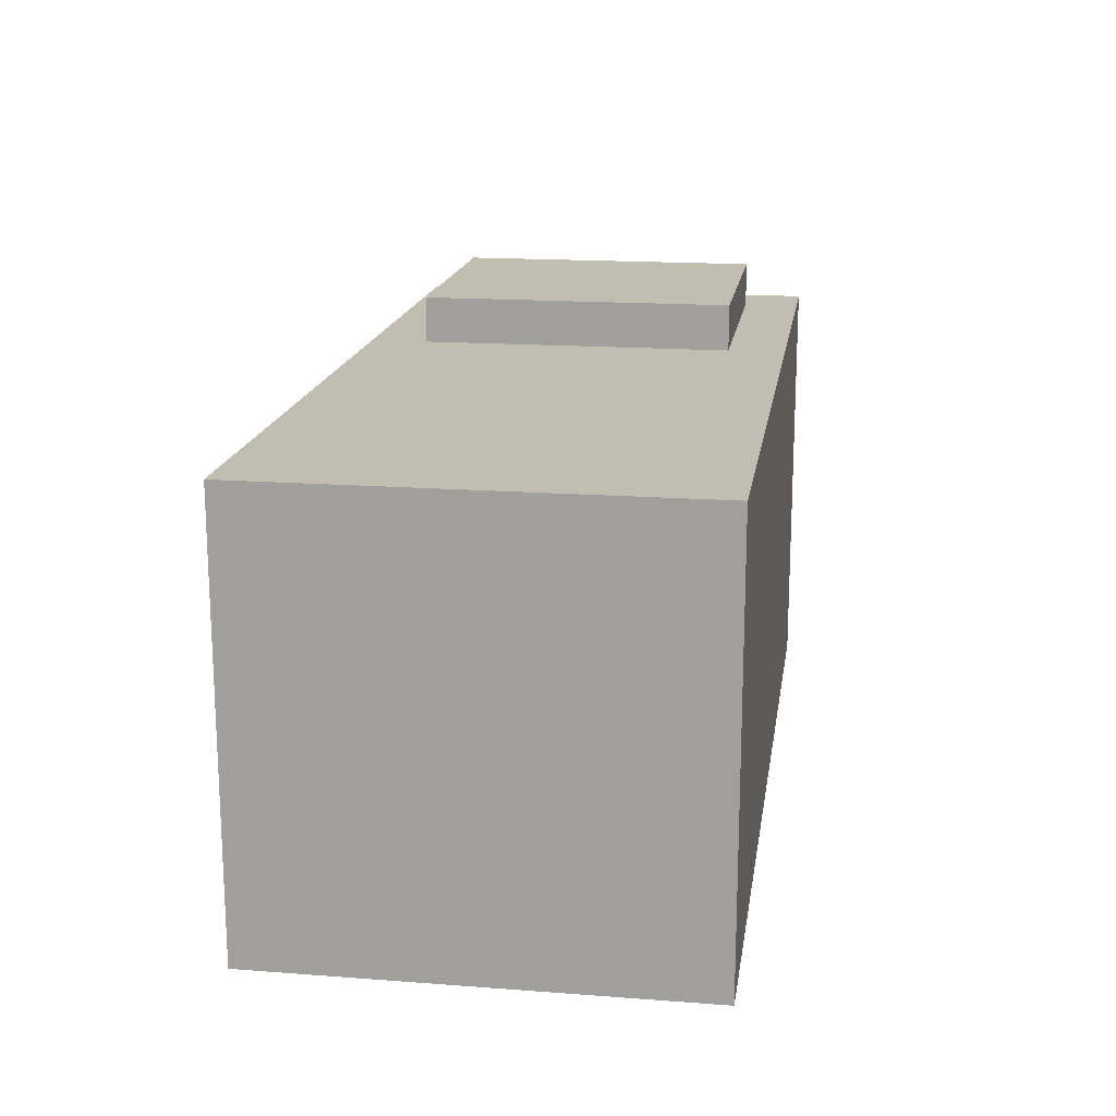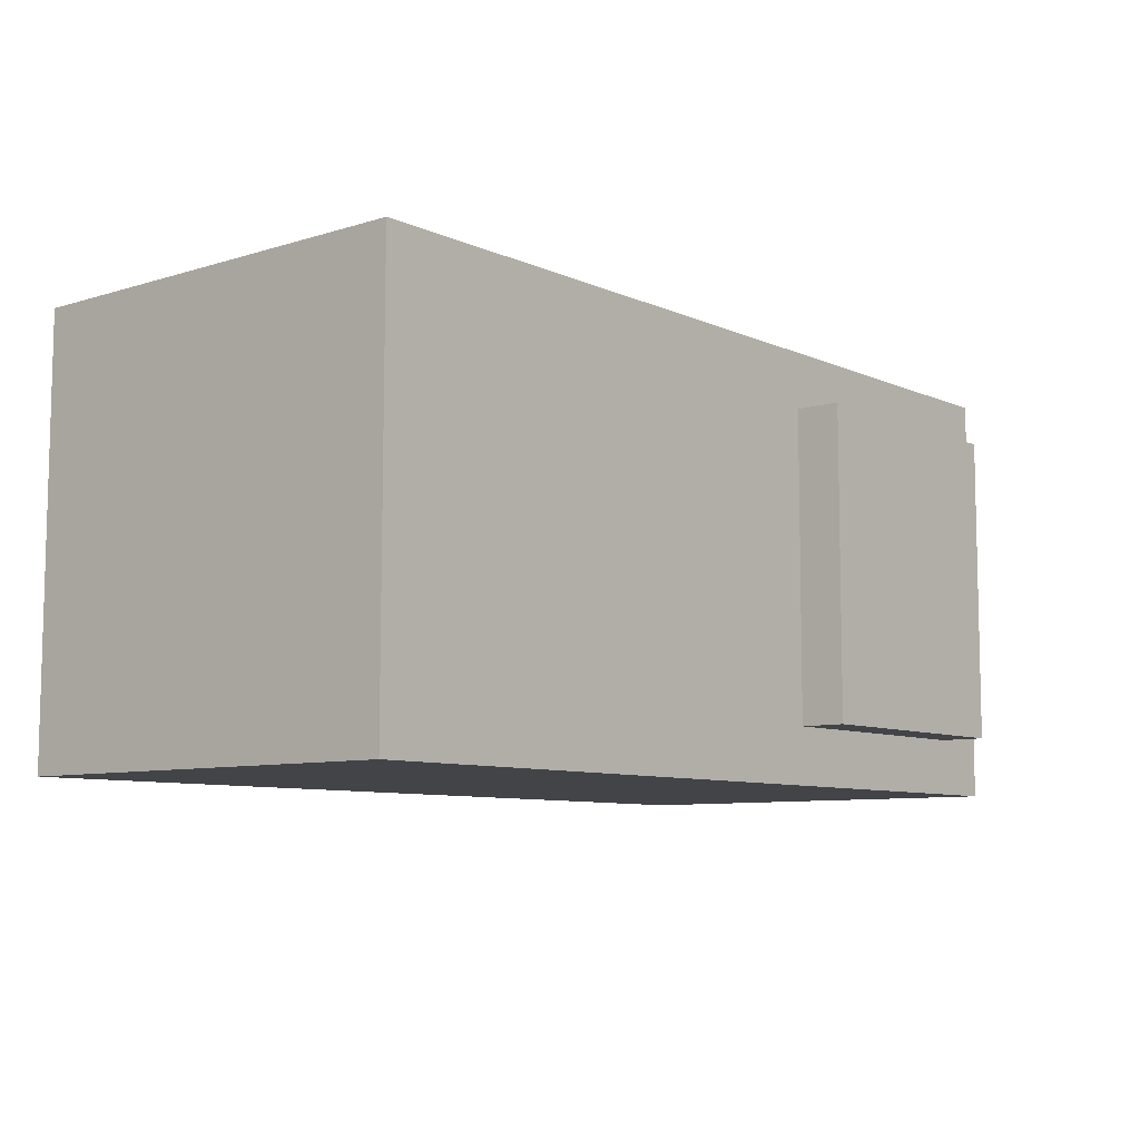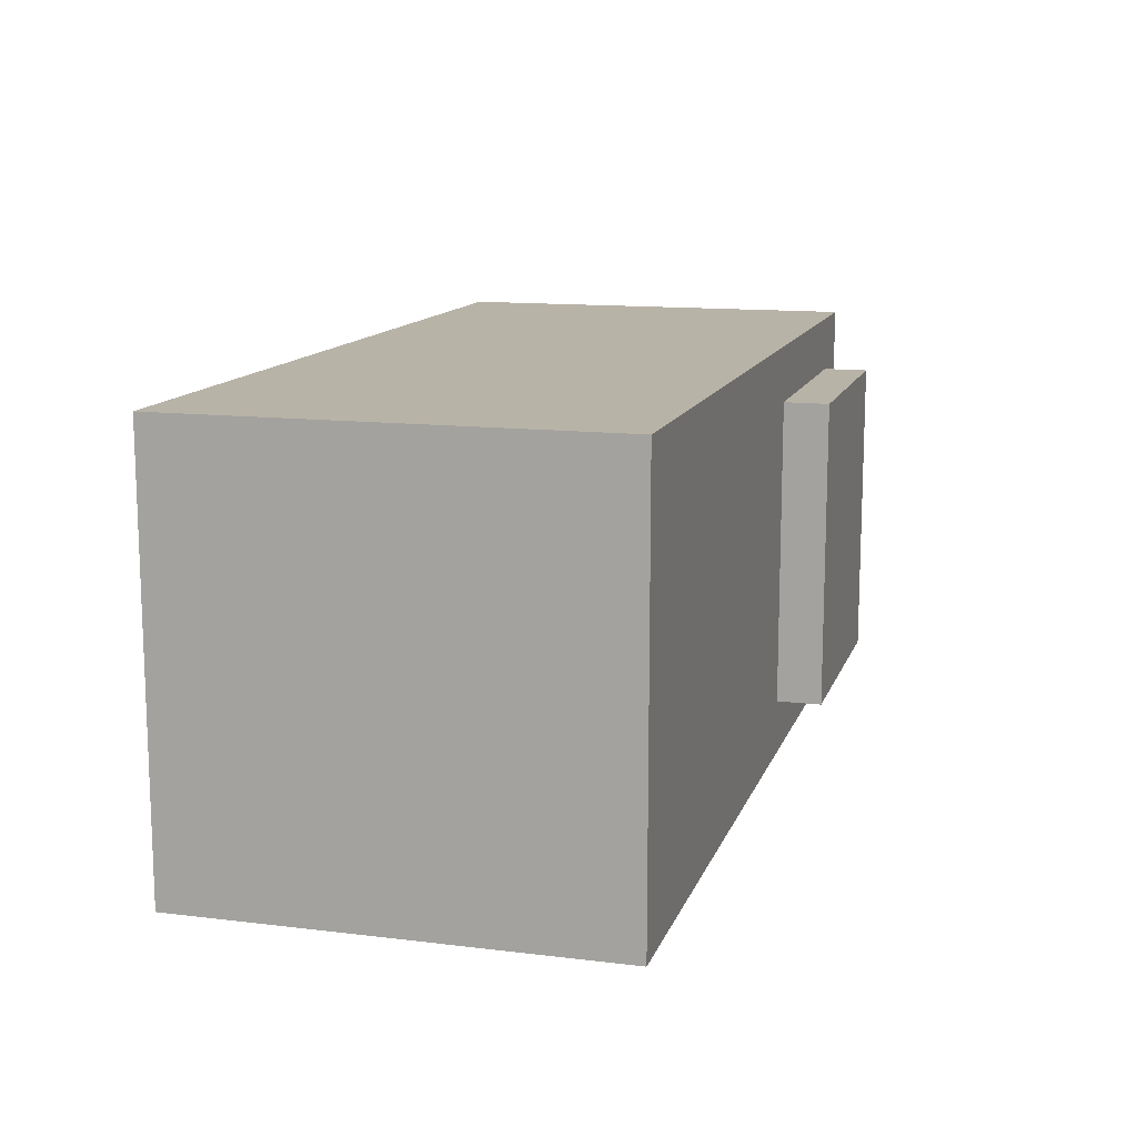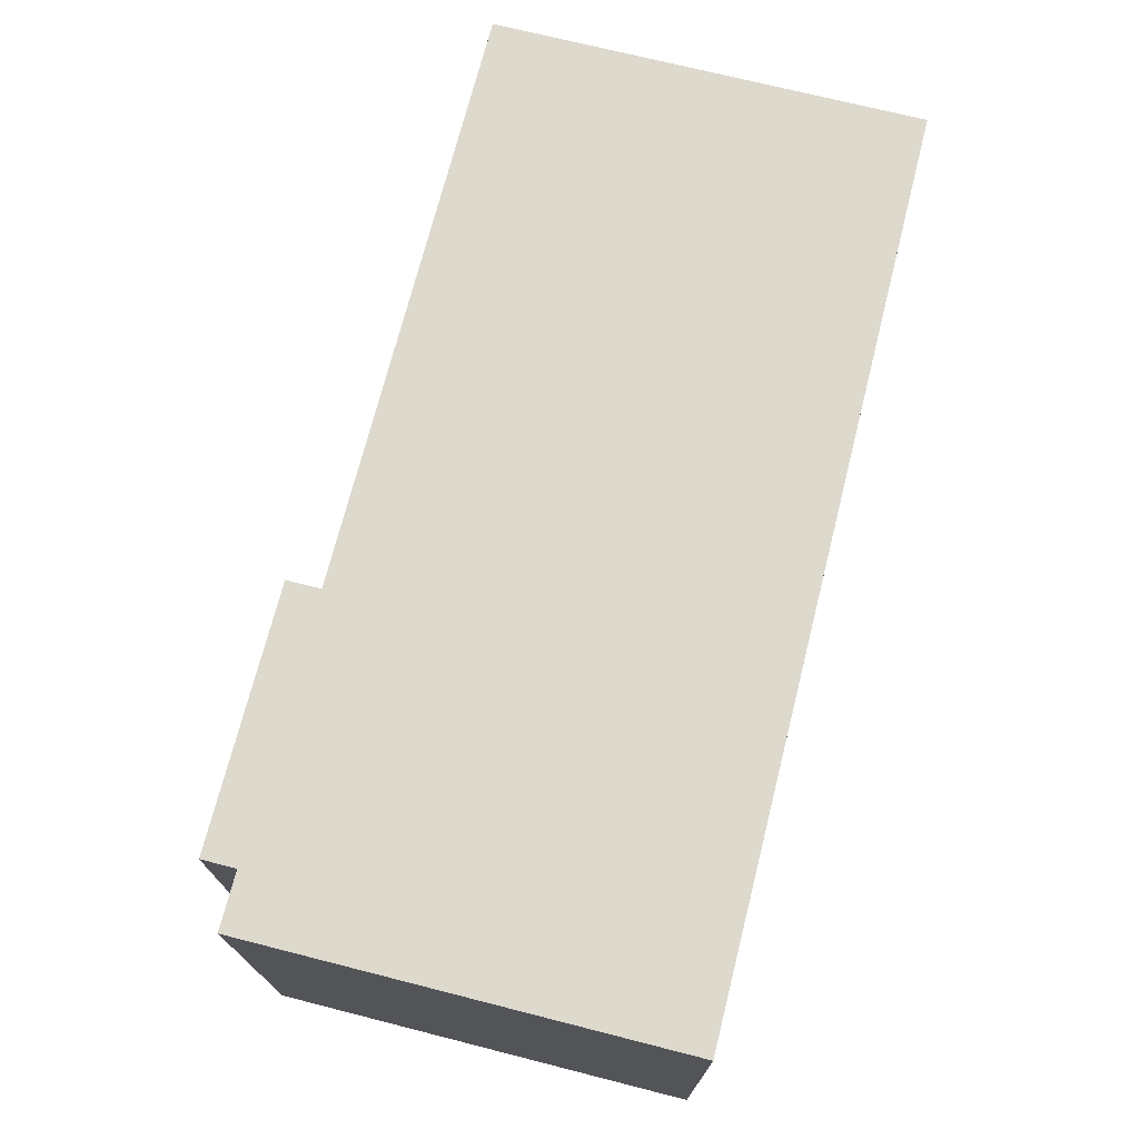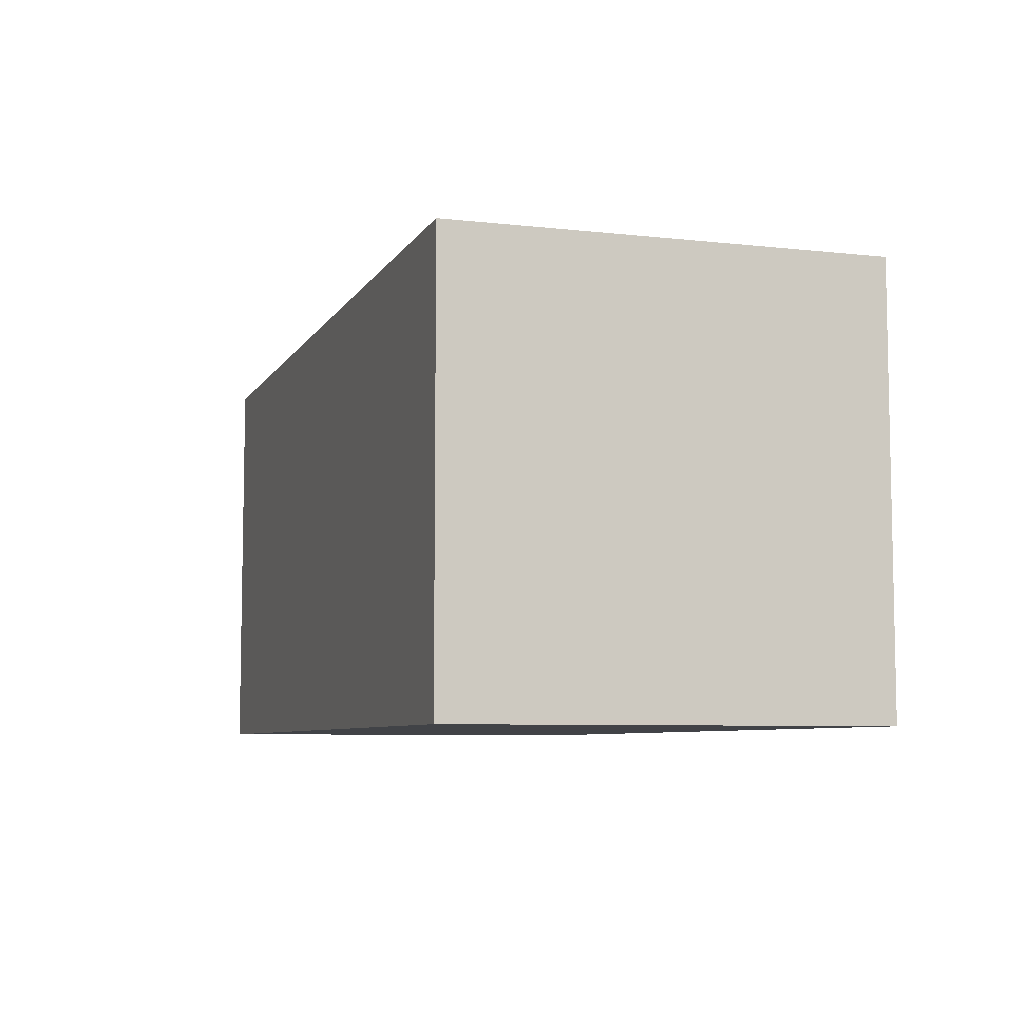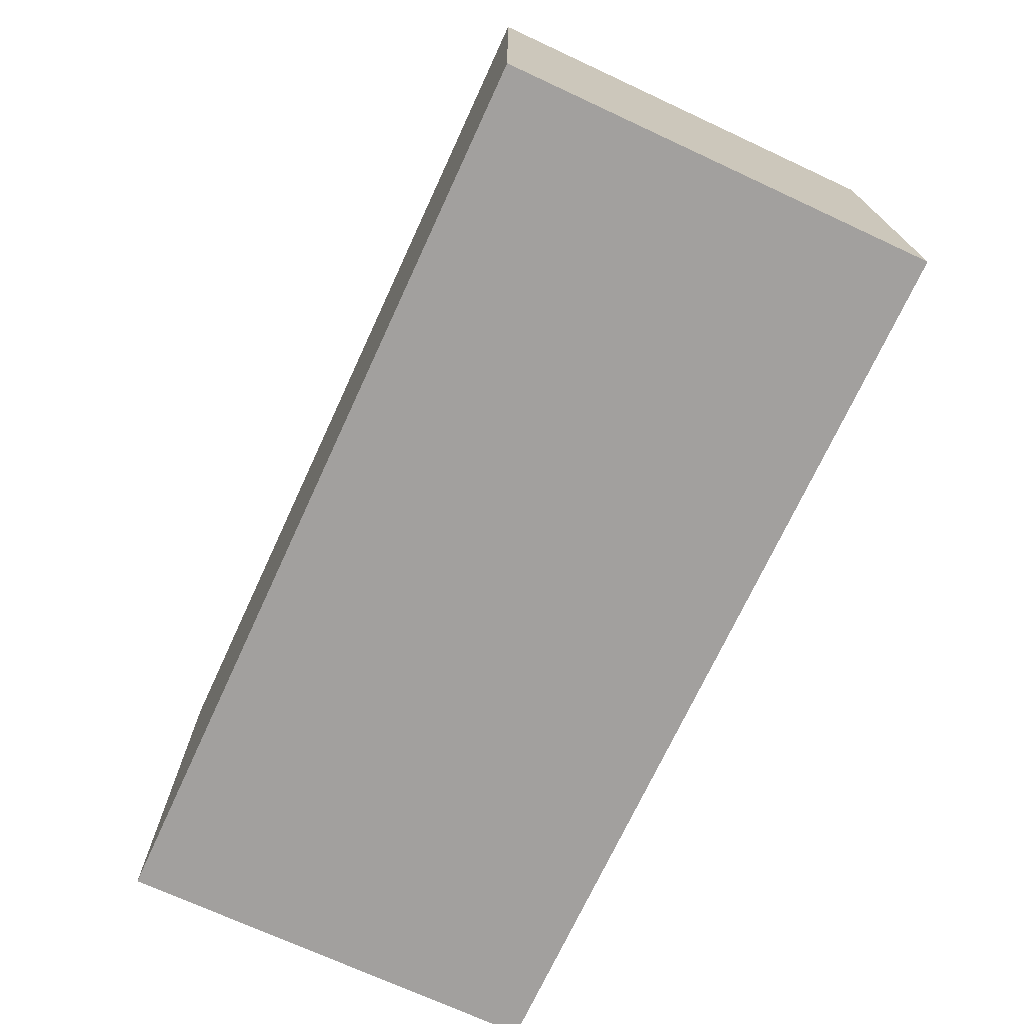
<metadata>
{"format":"obj","ext":"obj","renderer":"f3d","projection":"perspective","resolution":1024,"background":"white","views":[{"elev":16.9,"azim":98.5,"up":"+Y"},{"elev":-8.2,"azim":130.1,"up":"+Z"},{"elev":12.9,"azim":105.6,"up":"+Z"},{"elev":71.9,"azim":-75.8,"up":"+Z"},{"elev":-7.0,"azim":72.0,"up":"+Y"},{"elev":-71.9,"azim":65.1,"up":"+Y"}]}
</metadata>
<code>
g default
v -0.1923 0.004961 -0.09133
v -0.1926 0.004961 0.09078
v -0.1923 0.1871 -0.09133
v -0.1926 0.1871 0.09078
v 0.1926 0.1871 -0.09078
v 0.1923 0.1871 0.09133
v 0.1926 0.004961 -0.09078
v 0.1923 0.004961 0.09133
v -0.1651 0.1871 -0.06693
v -0.1652 0.1871 0.06646
v -0.05239 0.1871 0.06663
v -0.05221 0.1871 -0.06677
v -0.1651 0.2067 -0.06693
v -0.1652 0.2067 0.06646
v -0.05239 0.2067 0.06663
v -0.05221 0.2067 -0.06677
g pCube20
f 1 2 4 3
f 13 14 15 16
f 5 6 8 7
f 7 8 2 1
f 2 8 6 4
f 7 1 3 5
f 3 4 10 9
f 4 6 11 10
f 6 5 12 11
f 5 3 9 12
f 9 10 14 13
f 10 11 15 14
f 11 12 16 15
f 12 9 13 16

</code>
